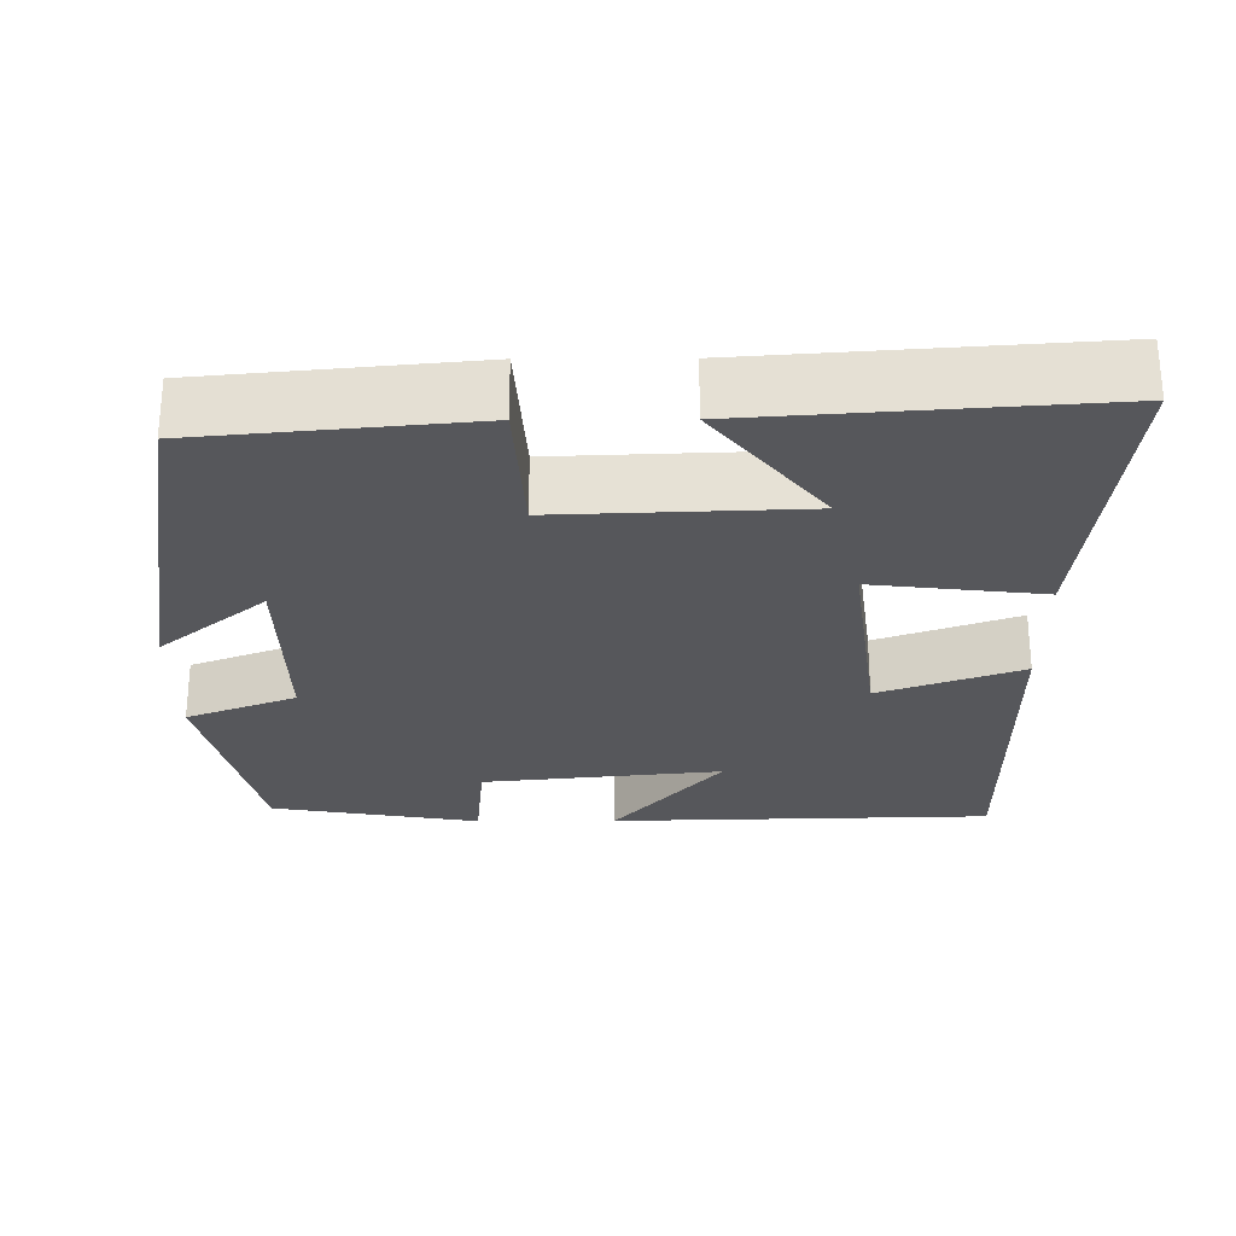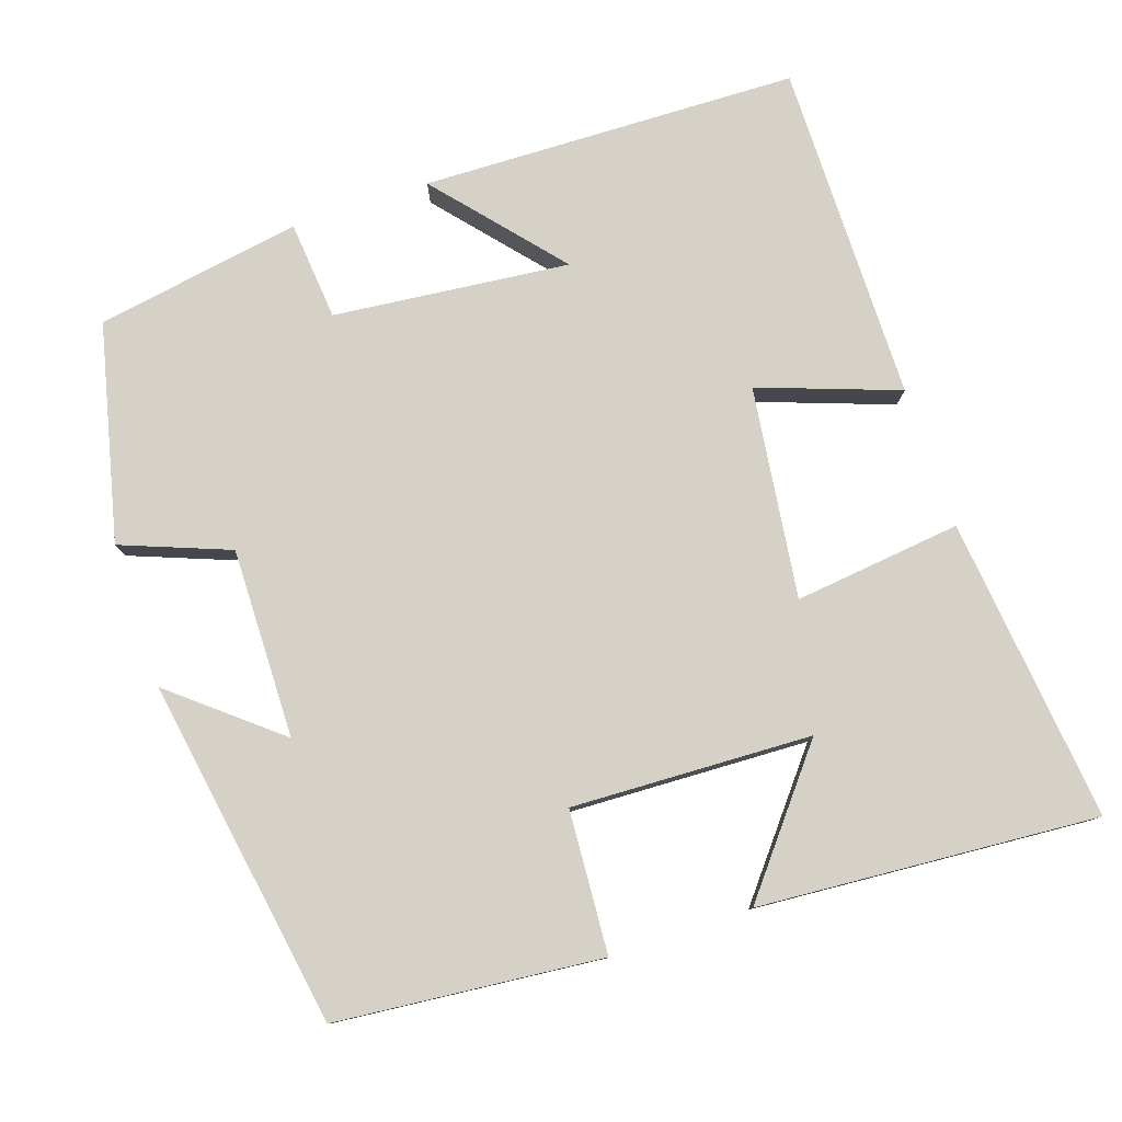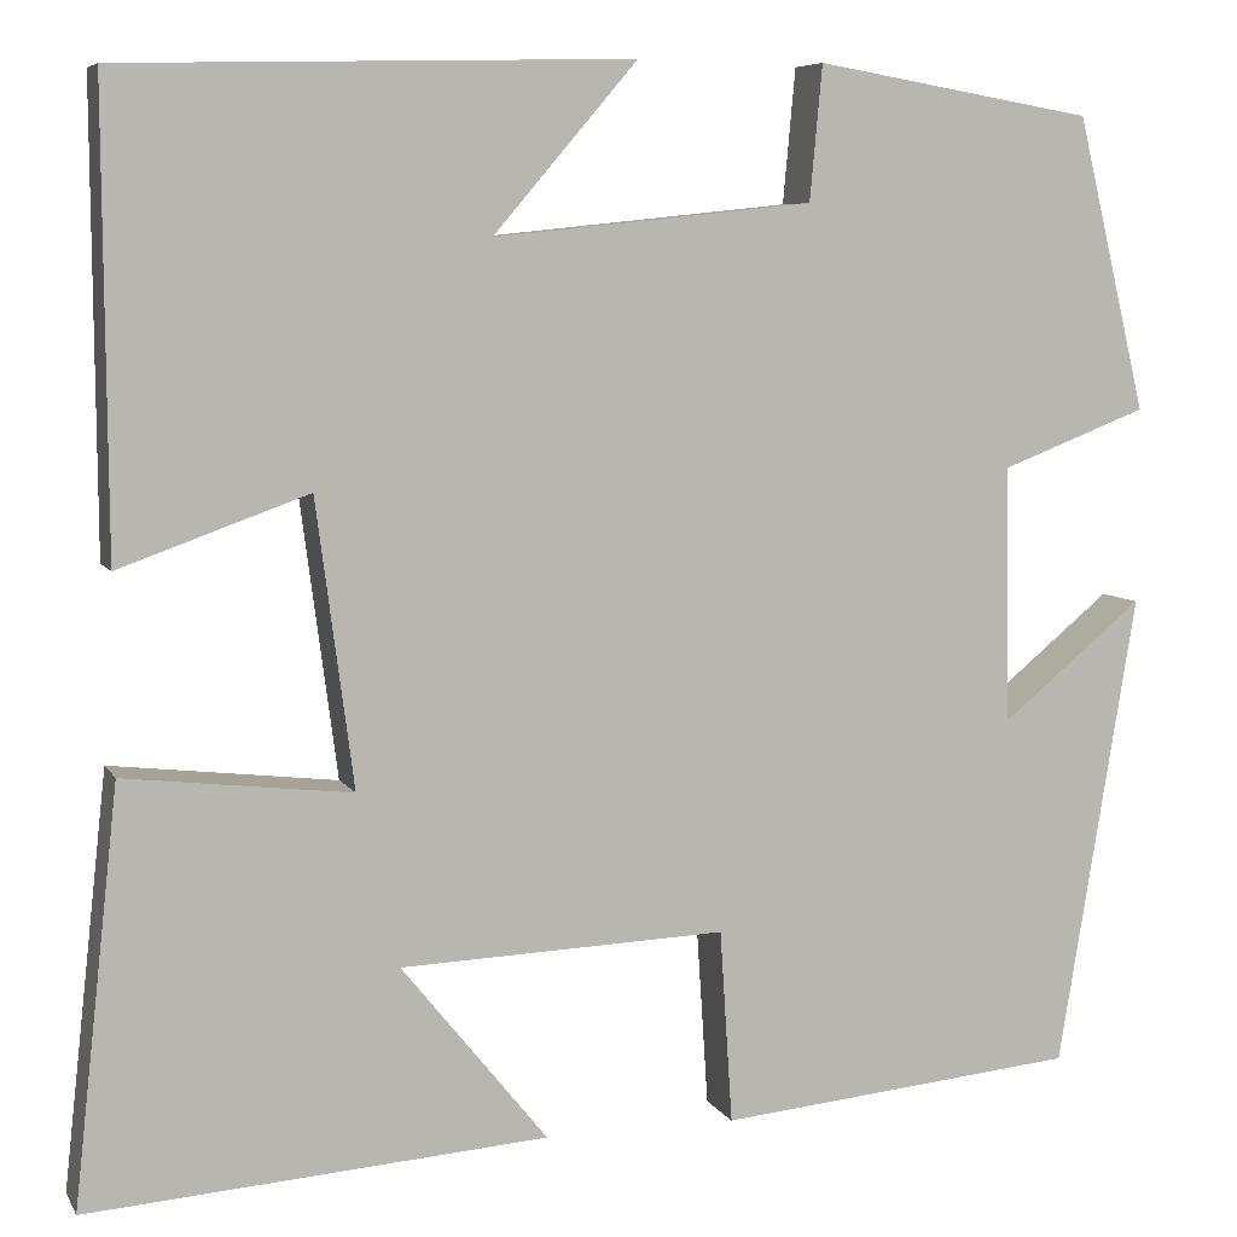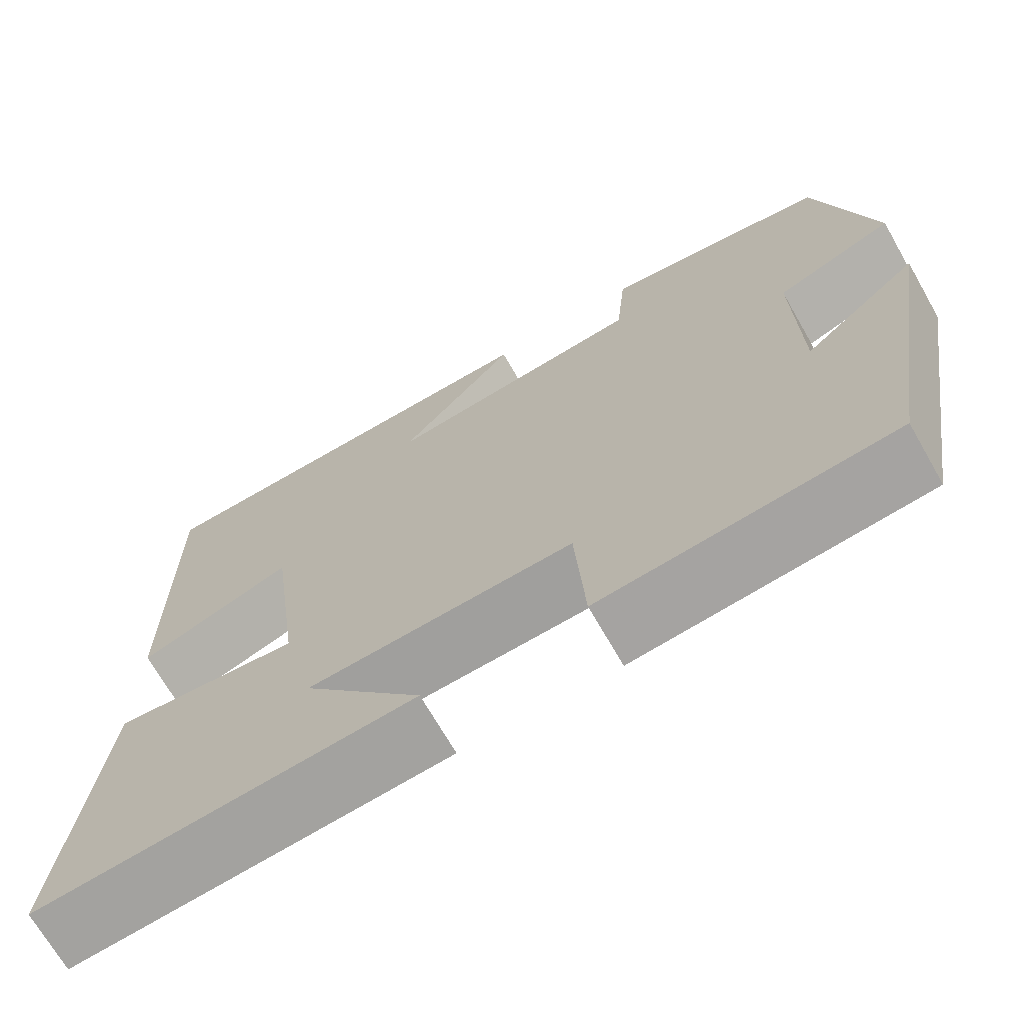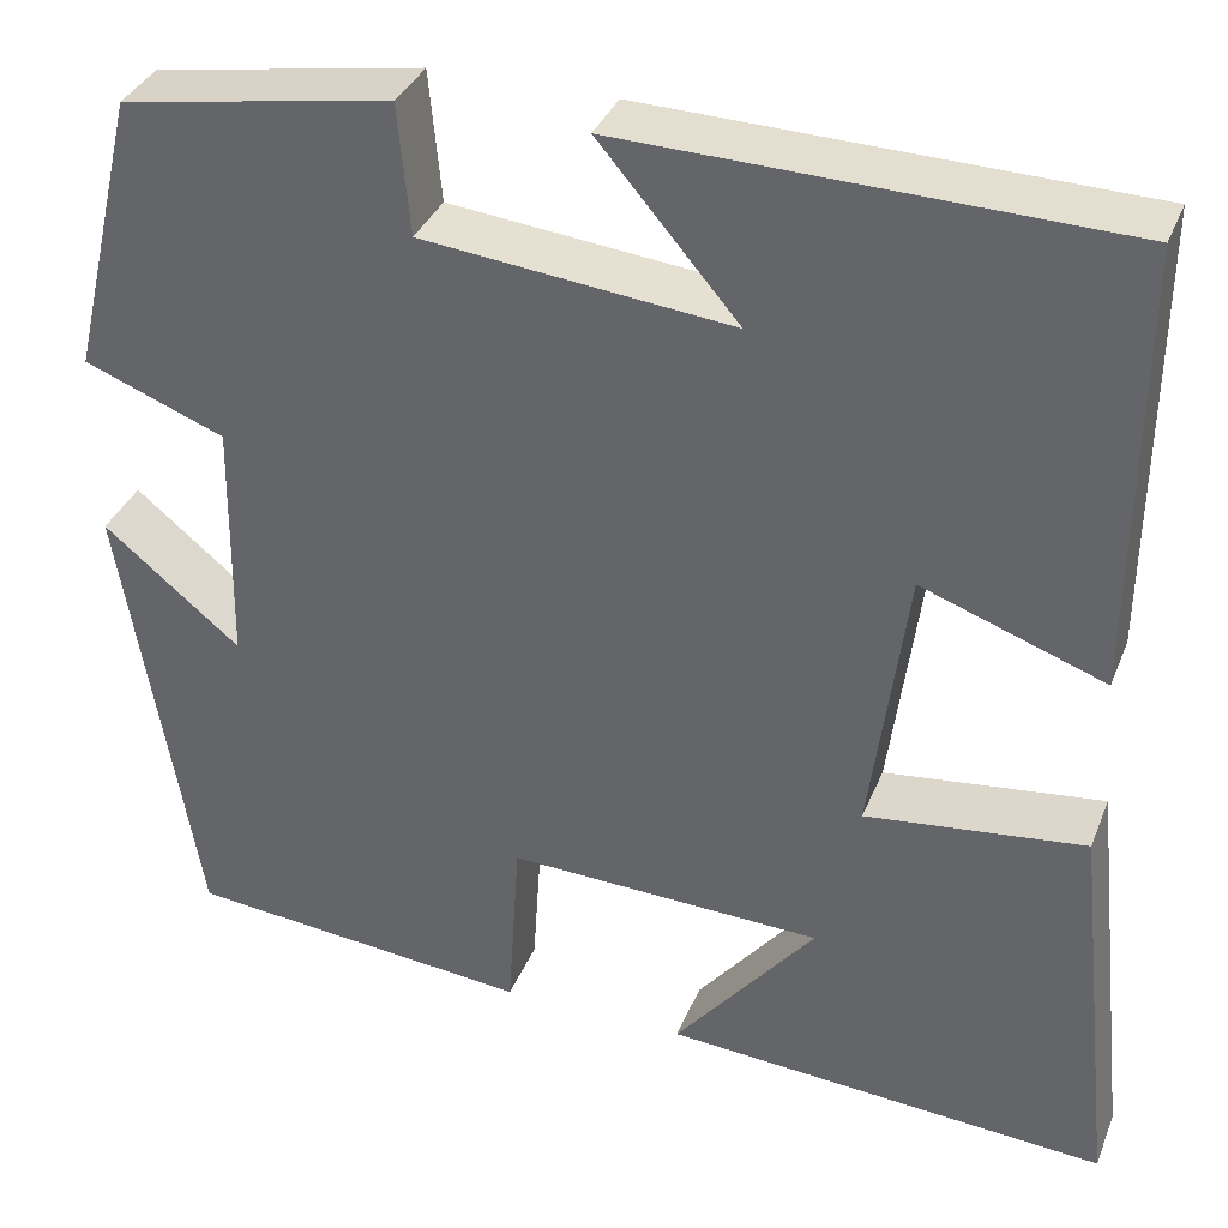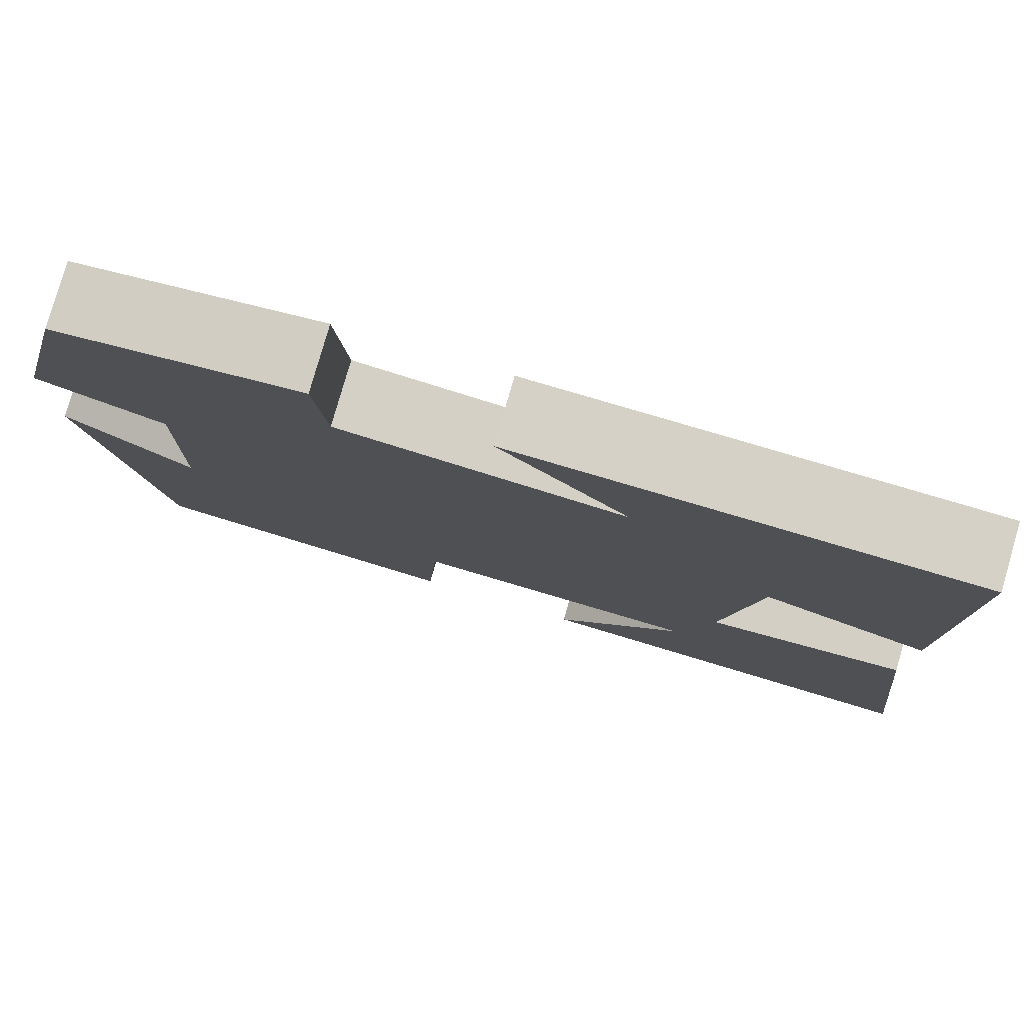
<metadata>
{"format":"obj","ext":"obj","renderer":"f3d","projection":"perspective","resolution":1024,"background":"white","views":[{"elev":-27.3,"azim":-179.7,"up":"+Y"},{"elev":79.1,"azim":161.4,"up":"+Y"},{"elev":6.8,"azim":-17.7,"up":"+Z"},{"elev":-70.0,"azim":29.8,"up":"+Z"},{"elev":35.4,"azim":-159.9,"up":"+Z"},{"elev":79.7,"azim":-163.9,"up":"+Z"}]}
</metadata>
<code>
v -0.503 0.07 0.487
v -0.014 0.07 0.5
v -0.152 0.07 0.339
v 0.154 0.07 0.371
v 0.166 0.07 0.5
v 0.433 0.07 0.455
v 0.5 0.07 0.174
v 0.36 0.07 0.12
v 0.364 0.07 -0.126
v 0.5 0.07 -0.014
v 0.425 0.07 -0.467
v 0.081 0.07 -0.5
v 0.069 0.07 -0.315
v -0.243 0.07 -0.327
v -0.103 0.07 -0.5
v -0.543 0.07 -0.532
v -0.5 0.07 -0.137
v -0.283 0.07 -0.162
v -0.319 0.07 0.112
v -0.5 0.07 0.047
v -0.503 0 0.487
v -0.014 0 0.5
v -0.152 0 0.339
v 0.154 0 0.371
v 0.166 0 0.5
v 0.433 0 0.455
v 0.5 0 0.174
v 0.36 0 0.12
v 0.364 0 -0.126
v 0.5 0 -0.014
v 0.425 0 -0.467
v 0.081 0 -0.5
v 0.069 0 -0.315
v -0.243 0 -0.327
v -0.103 0 -0.5
v -0.543 0 -0.532
v -0.5 0 -0.137
v -0.283 0 -0.162
v -0.319 0 0.112
v -0.5 0 0.047
f 19 20 1
f 16 17 18
f 14 15 16
f 14 16 18
f 13 14 18 19
f 9 10 11 12
f 8 9 12 13
f 5 6 7 8
f 4 5 8
f 3 4 8 13
f 1 2 3
f 1 3 13 19
f 21 40 39
f 38 37 36
f 36 35 34
f 38 36 34
f 39 38 34 33
f 32 31 30 29
f 33 32 29 28
f 28 27 26 25
f 28 25 24
f 33 28 24 23
f 23 22 21
f 39 33 23 21
f 1 21 22 2
f 2 22 23 3
f 3 23 24 4
f 4 24 25 5
f 5 25 26 6
f 6 26 27 7
f 7 27 28 8
f 8 28 29 9
f 9 29 30 10
f 10 30 31 11
f 11 31 32 12
f 12 32 33 13
f 13 33 34 14
f 14 34 35 15
f 15 35 36 16
f 16 36 37 17
f 17 37 38 18
f 18 38 39 19
f 19 39 40 20
f 20 40 21 1

</code>
